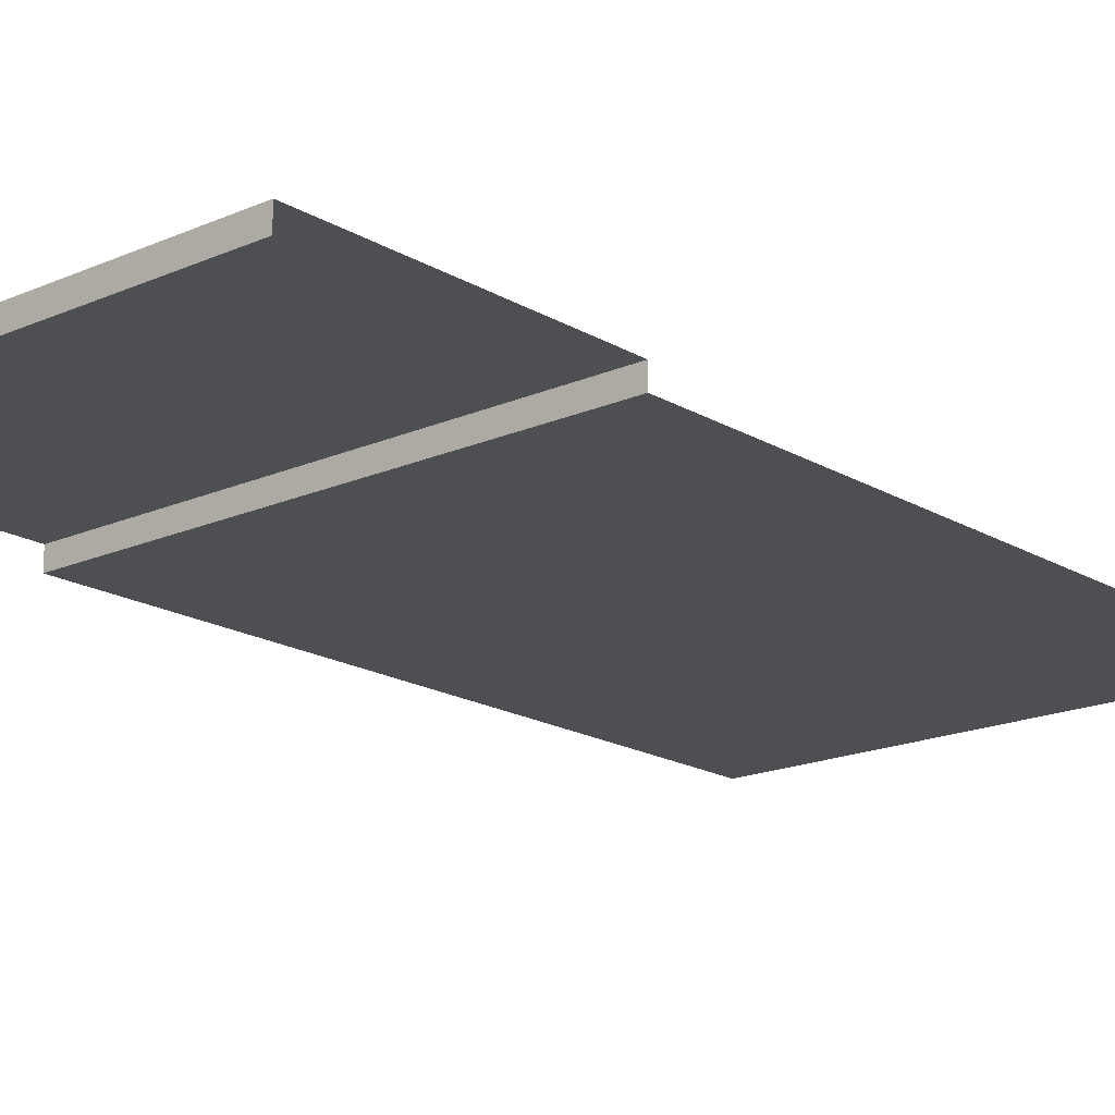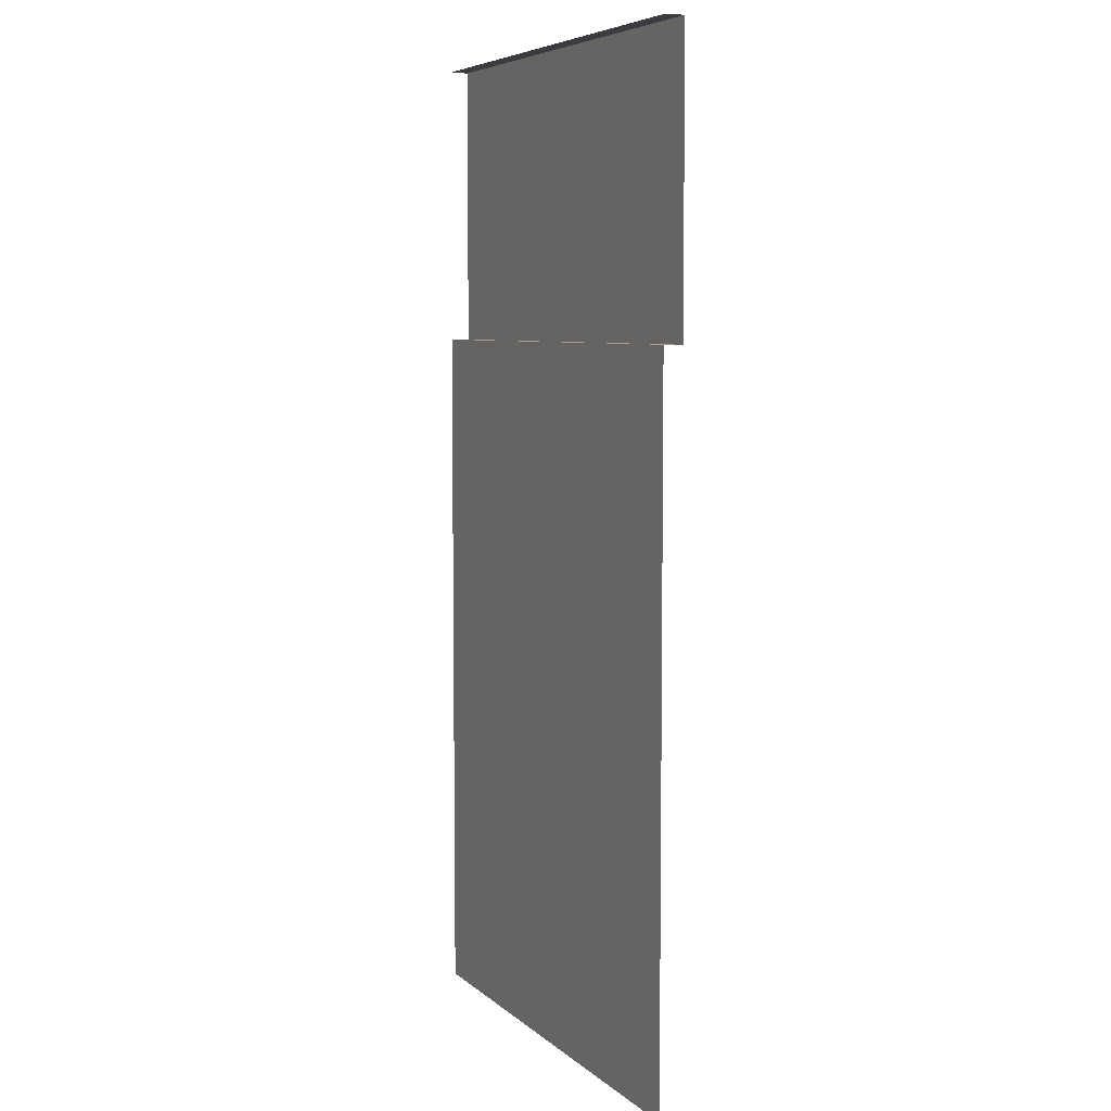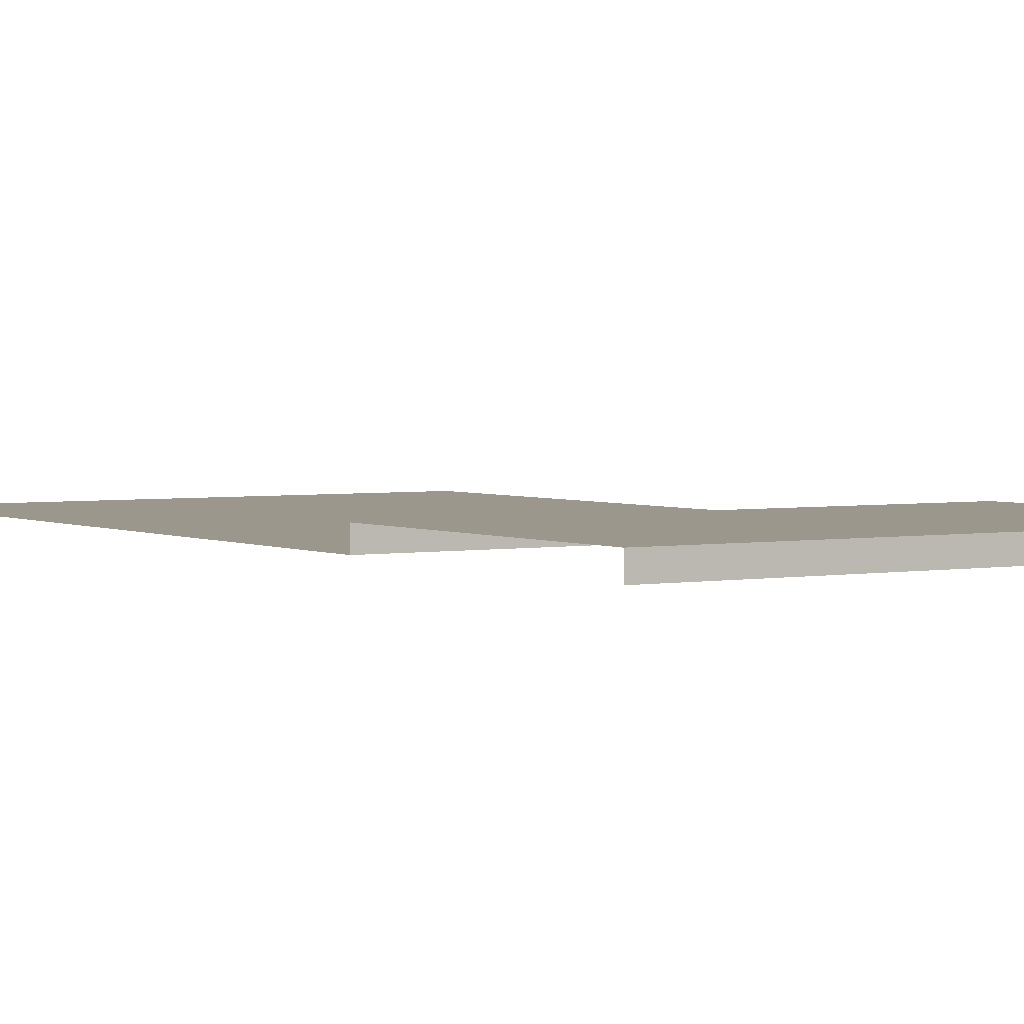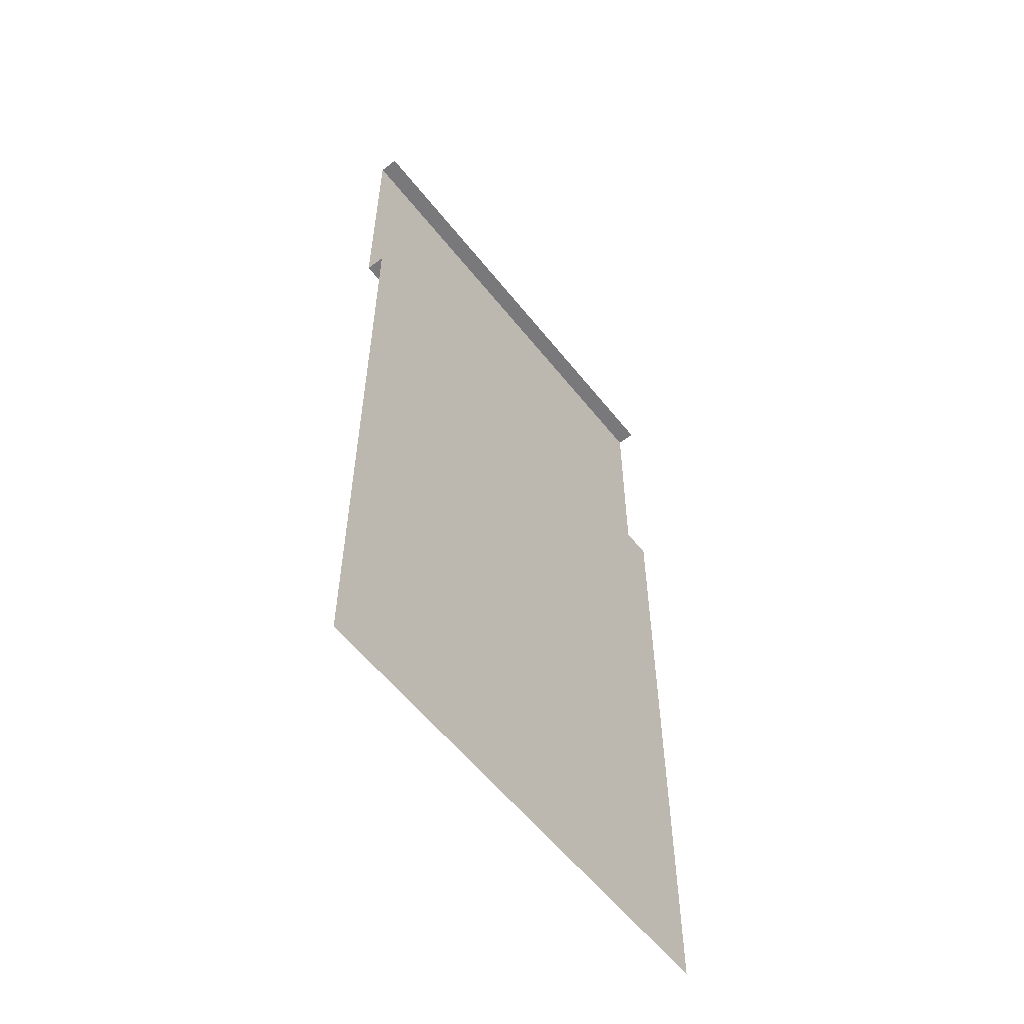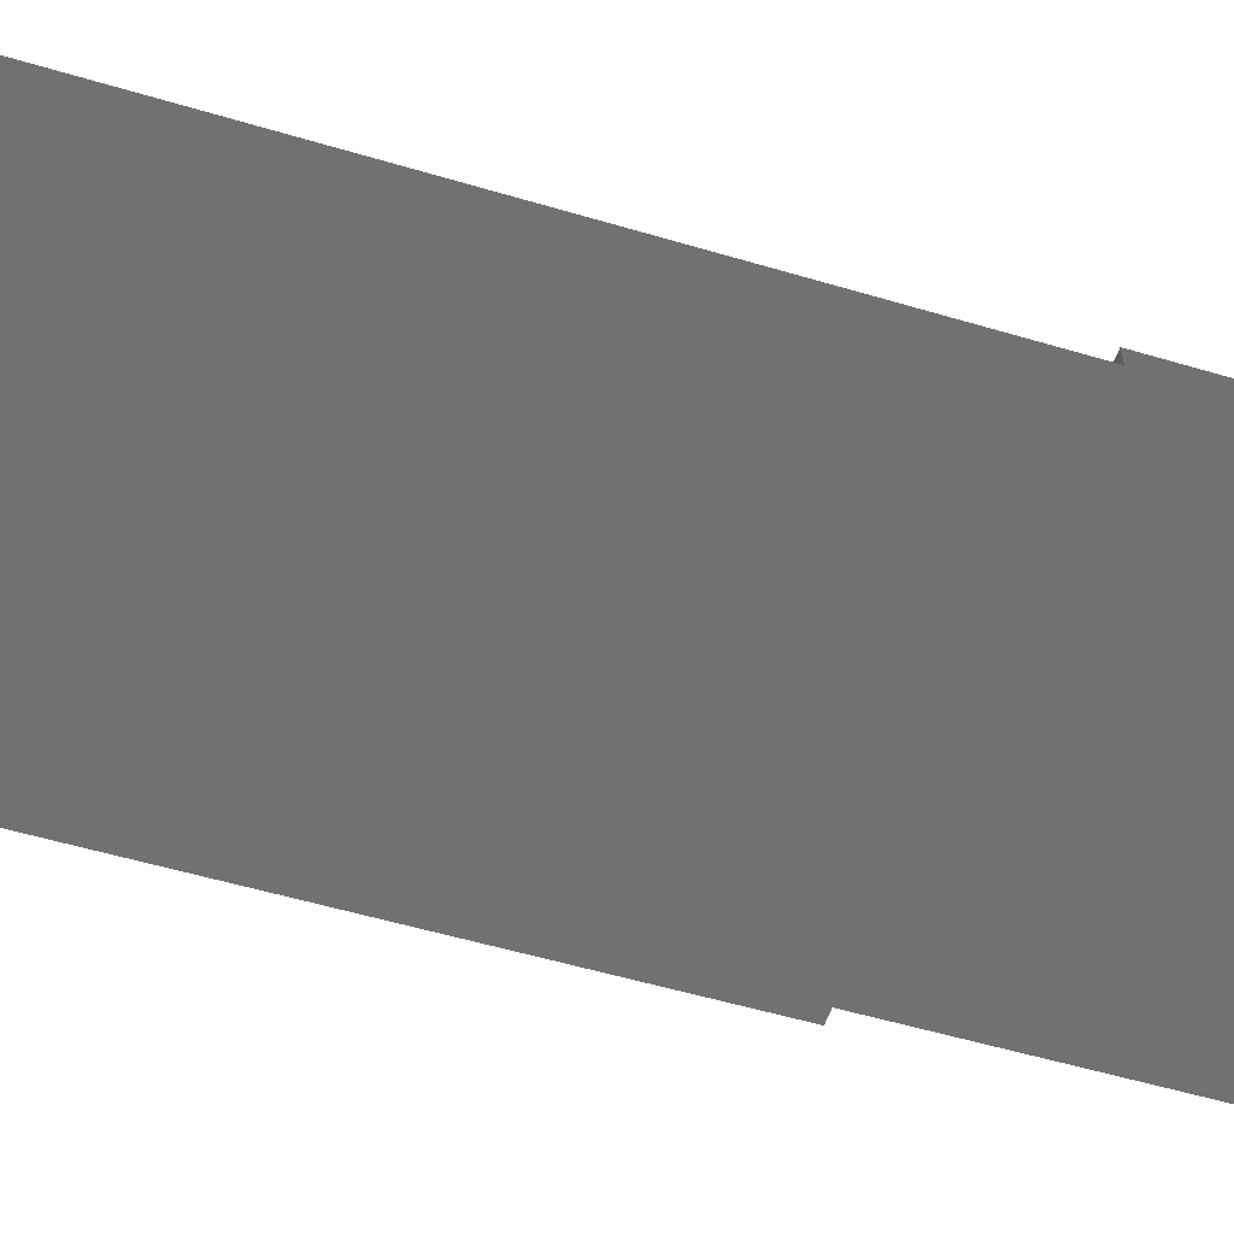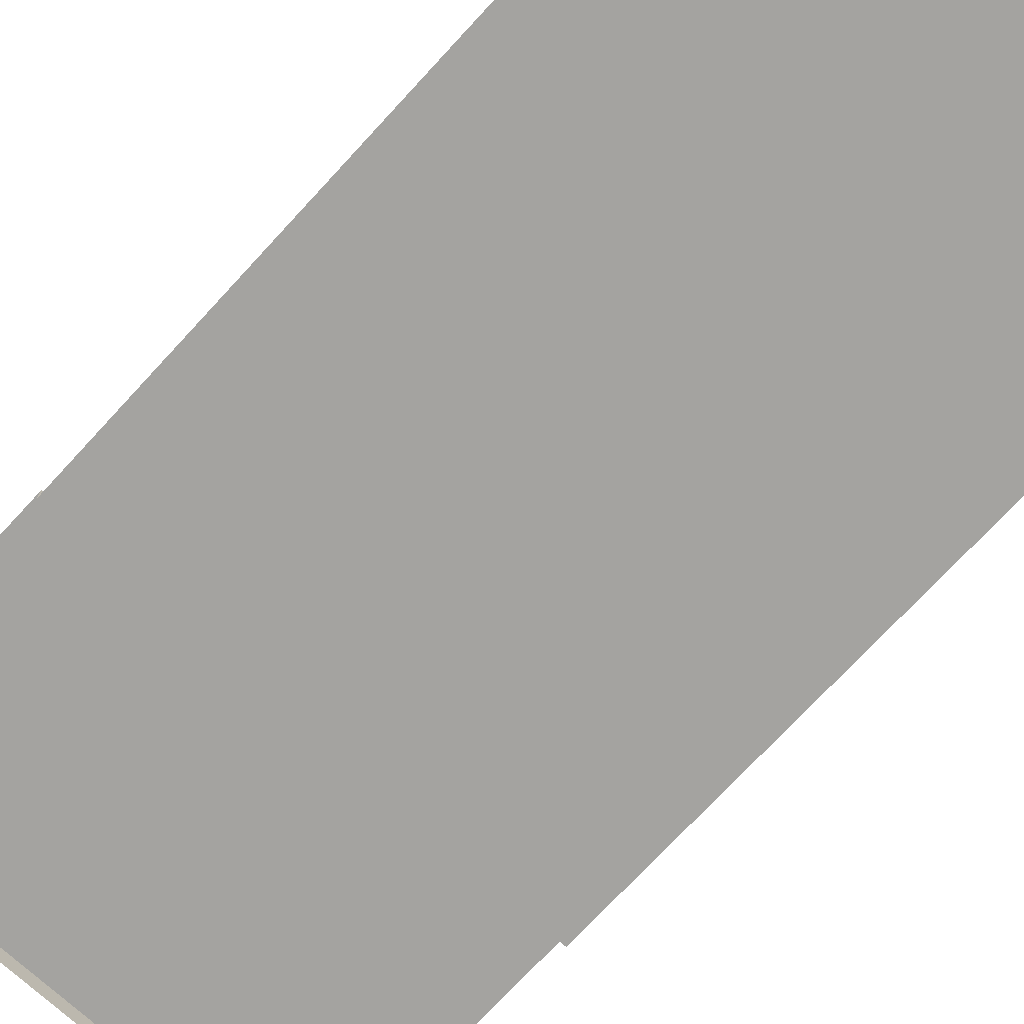
<metadata>
{"format":"obj","ext":"obj","renderer":"f3d","projection":"perspective","resolution":1024,"background":"white","views":[{"elev":-17.8,"azim":40.9,"up":"+Y"},{"elev":6.3,"azim":65.3,"up":"+Z"},{"elev":2.9,"azim":-32.5,"up":"+Y"},{"elev":-57.9,"azim":-52.0,"up":"+Z"},{"elev":-55.2,"azim":-107.4,"up":"+Y"},{"elev":-72.9,"azim":137.3,"up":"+Y"}]}
</metadata>
<code>
v 3.815e-06 -0.1948 -10
v 1.482 -0.1948 -9.555
v 3.815e-06 -0.1948 -3.165
v 2.5 -0.1948 -3.165
v 1.482 -0.1948 -10
v 3.518 -0.1948 -10
v 3.518 -0.1948 -9.555
v 1.482 -0.1948 -10
v 1.482 -0.1948 -9.555
v 2.5 -0.1948 -2.869
v 2.5 0 -2.869
v 3.815e-06 -0.1948 -2.869
v 3.815e-06 0 -2.869
v 2.5 0 -6.358e-07
v 3.815e-06 0 -6.358e-07
v 2.5 0 -2.869
v 3.815e-06 0 -2.869
v 3.815e-06 -0.1948 -2.869
v 3.815e-06 -0.1948 -3.165
v 2.5 -0.1948 -2.869
v 2.5 -0.1948 -3.165
v 5 0 -6.358e-07
v 2.5 0 -6.358e-07
v 5 0 -2.869
v 2.5 0 -2.869
v 5 -0.1948 -2.869
v 5 0 -2.869
v 2.5 -0.1948 -2.869
v 2.5 0 -2.869
v 2.5 -0.1948 -3.165
v 5 -0.1948 -3.165
v 2.5 -0.1948 -2.869
v 5 -0.1948 -2.869
v 5 -0.1948 -3.165
v 2.5 -0.1948 -3.165
v 3.518 -0.1948 -9.555
v 5 -0.1948 -10
v 3.518 -0.1948 -10
v 2.5 0 -6.358e-07
v 2.5 -0.1948 -6.358e-07
v 3.815e-06 0 -6.358e-07
v 3.815e-06 -0.1948 -6.358e-07
v 5 0 -6.358e-07
v 5 -0.1948 -6.358e-07
v 2.5 0 -6.358e-07
v 2.5 -0.1948 -6.358e-07
v 1.482 -0.1948 -9.555
v 3.518 -0.1948 -9.555
v 2.5 -0.1948 -3.165
g road_straight_mesh_4054_307
f 1 3 2
f 2 3 4
f 1 2 5
f 6 8 7
f 7 8 9
f 10 12 11
f 11 12 13
f 14 16 15
f 15 16 17
f 18 20 19
f 19 20 21
f 22 24 23
f 23 24 25
f 26 28 27
f 27 28 29
f 30 32 31
f 31 32 33
f 34 36 35
f 37 36 34
f 37 38 36
f 39 41 40
f 40 41 42
f 43 45 44
f 44 45 46
f 47 49 48

</code>
